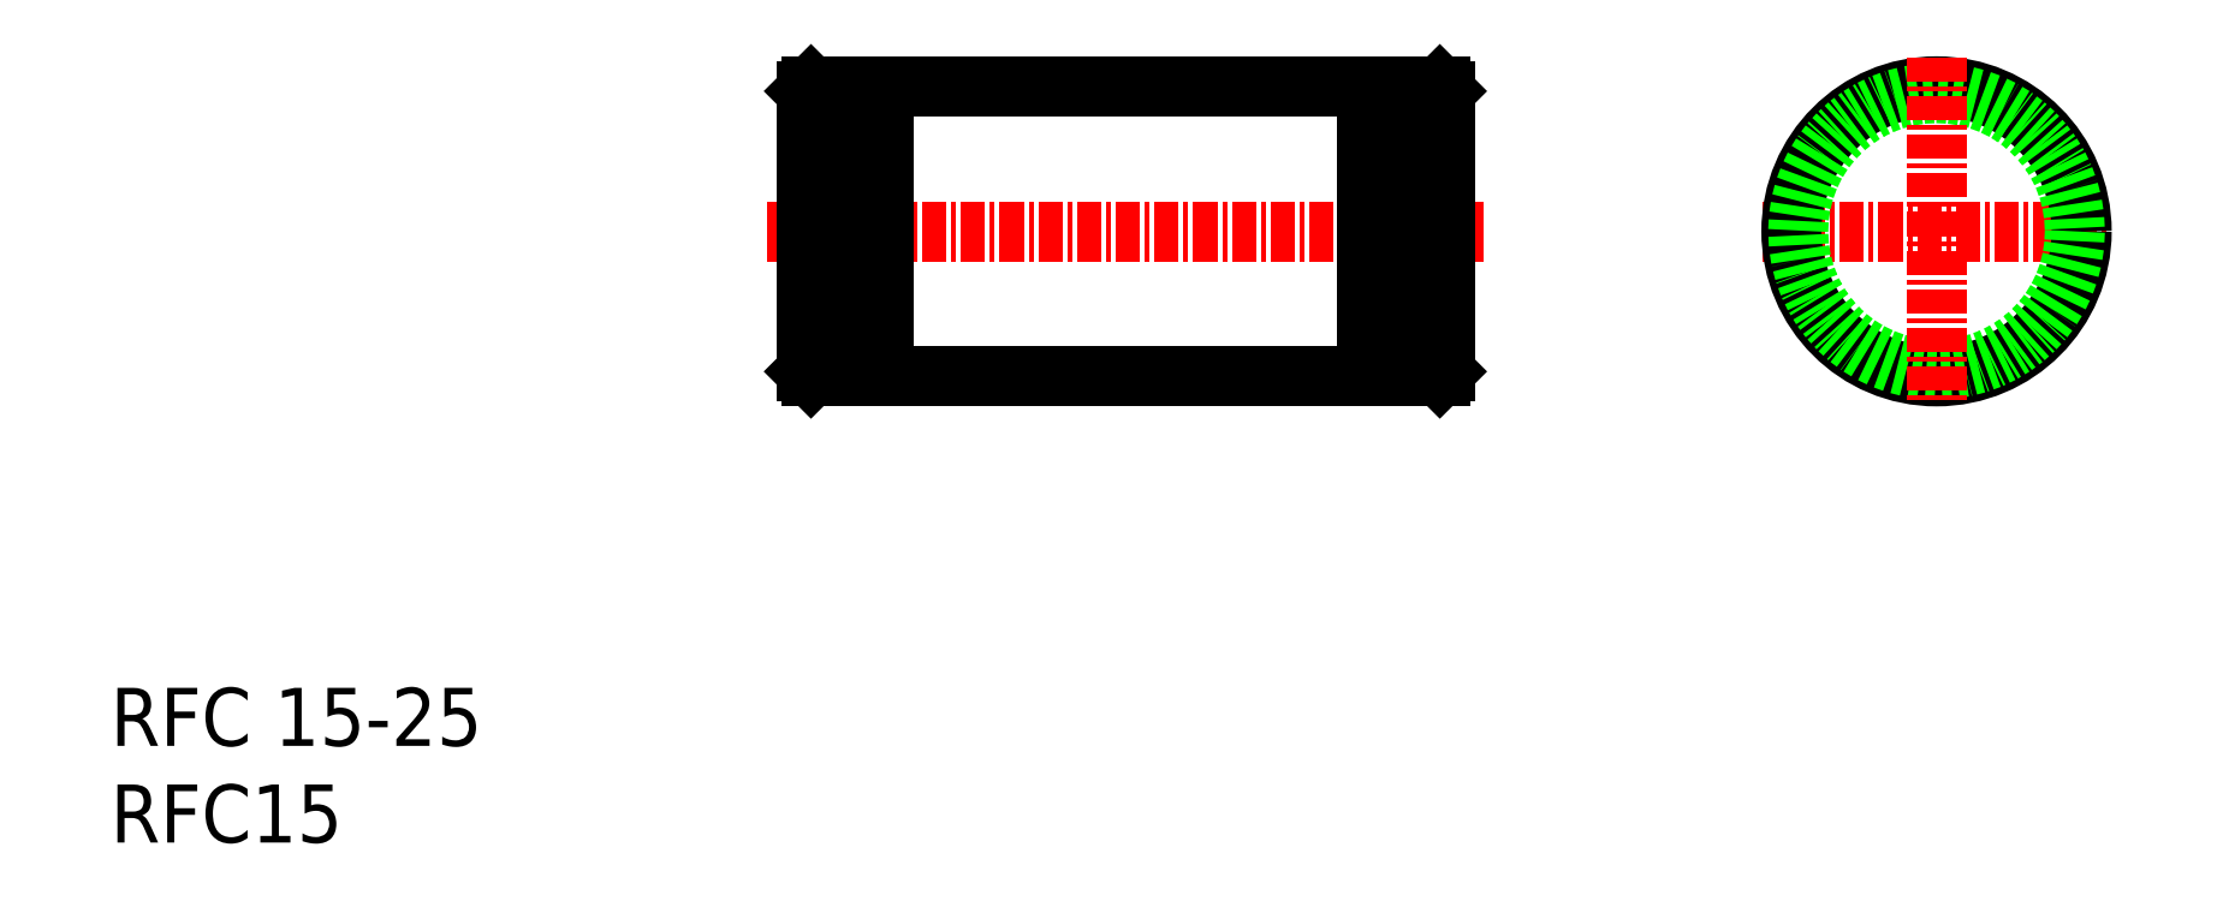
<metadata>
{"format":"dxf","ext":"dxf","renderer":"ezdxf+matplotlib","layout":"modelspace","background":"white","min_lineweight":24,"dpi":150}
</metadata>
<code>
0
SECTION
2
ENTITIES
0
TEXT
8
0
10
44.78
20
37.3
30
0
40
3
1
RFC15
11
44.78
21
38.8
31
0
73
     2
0
TEXT
8
0
10
44.78
20
42.3
30
0
40
3
1
RFC 15-25
11
44.78
21
43.8
31
0
73
     2
0
LINE
8
CENTER
10
130.2
20
68.91
30
0
11
148.2
21
68.91
31
0
0
CIRCLE
8
0
10
139.2
20
68.91
30
0
40
7.5
0
CIRCLE
8
0
10
139.2
20
68.91
30
0
40
7.15
0
LINE
8
CENTER
10
139.2
20
77.91
30
0
11
139.2
21
59.91
31
0
0
LINE
8
0
10
113.7
20
76.16
30
0
11
113.5
21
76.41
31
0
0
LINE
8
0
10
110.9
20
76.06
30
0
11
109.7
21
76.06
31
0
0
LINE
8
0
10
113.5
20
76.41
30
0
11
110.9
21
76.41
31
0
0
LINE
8
0
10
83.59
20
76.06
30
0
11
84.74
21
76.06
31
0
0
LINE
8
0
10
84.74
20
76.41
30
0
11
109.7
21
76.41
31
0
0
LINE
8
0
10
82.79
20
76.41
30
0
11
82.79
21
76.41
31
0
0
LINE
8
0
10
81.39
20
76.41
30
0
11
81.39
21
76.41
31
0
0
LINE
8
0
10
80.74
20
76.16
30
0
11
80.99
21
76.41
31
0
0
LINE
8
0
10
80.99
20
76.41
30
0
11
83.59
21
76.41
31
0
0
LINE
8
CENTER
10
78.74
20
68.91
30
0
11
115.7
21
68.91
31
0
0
LINE
8
0
10
109.7
20
76.41
30
0
11
109.7
21
61.41
31
0
0
LINE
8
0
10
84.74
20
76.41
30
0
11
84.74
21
61.41
31
0
0
LINE
8
0
10
80.74
20
76.16
30
0
11
80.74
21
61.66
31
0
0
LINE
8
0
10
83.59
20
76.41
30
0
11
83.59
21
61.41
31
0
0
LINE
8
0
10
80.99
20
61.41
30
0
11
80.99
21
76.41
31
0
0
LINE
8
0
10
113.7
20
76.16
30
0
11
113.7
21
61.66
31
0
0
LINE
8
0
10
110.9
20
76.41
30
0
11
110.9
21
61.41
31
0
0
LINE
8
0
10
113.5
20
61.41
30
0
11
113.5
21
76.41
31
0
0
LINE
8
0
10
80.99
20
61.41
30
0
11
83.59
21
61.41
31
0
0
LINE
8
0
10
80.74
20
61.66
30
0
11
80.99
21
61.41
31
0
0
LINE
8
0
10
81.39
20
61.41
30
0
11
81.39
21
61.41
31
0
0
LINE
8
0
10
82.79
20
61.41
30
0
11
82.79
21
61.41
31
0
0
LINE
8
0
10
84.74
20
61.41
30
0
11
109.7
21
61.41
31
0
0
LINE
8
0
10
83.59
20
61.76
30
0
11
84.74
21
61.76
31
0
0
LINE
8
0
10
113.5
20
61.41
30
0
11
110.9
21
61.41
31
0
0
LINE
8
0
10
110.9
20
61.76
30
0
11
109.7
21
61.76
31
0
0
LINE
8
0
10
113.7
20
61.66
30
0
11
113.5
21
61.41
31
0
0
ENDSEC
0
EOF

</code>
